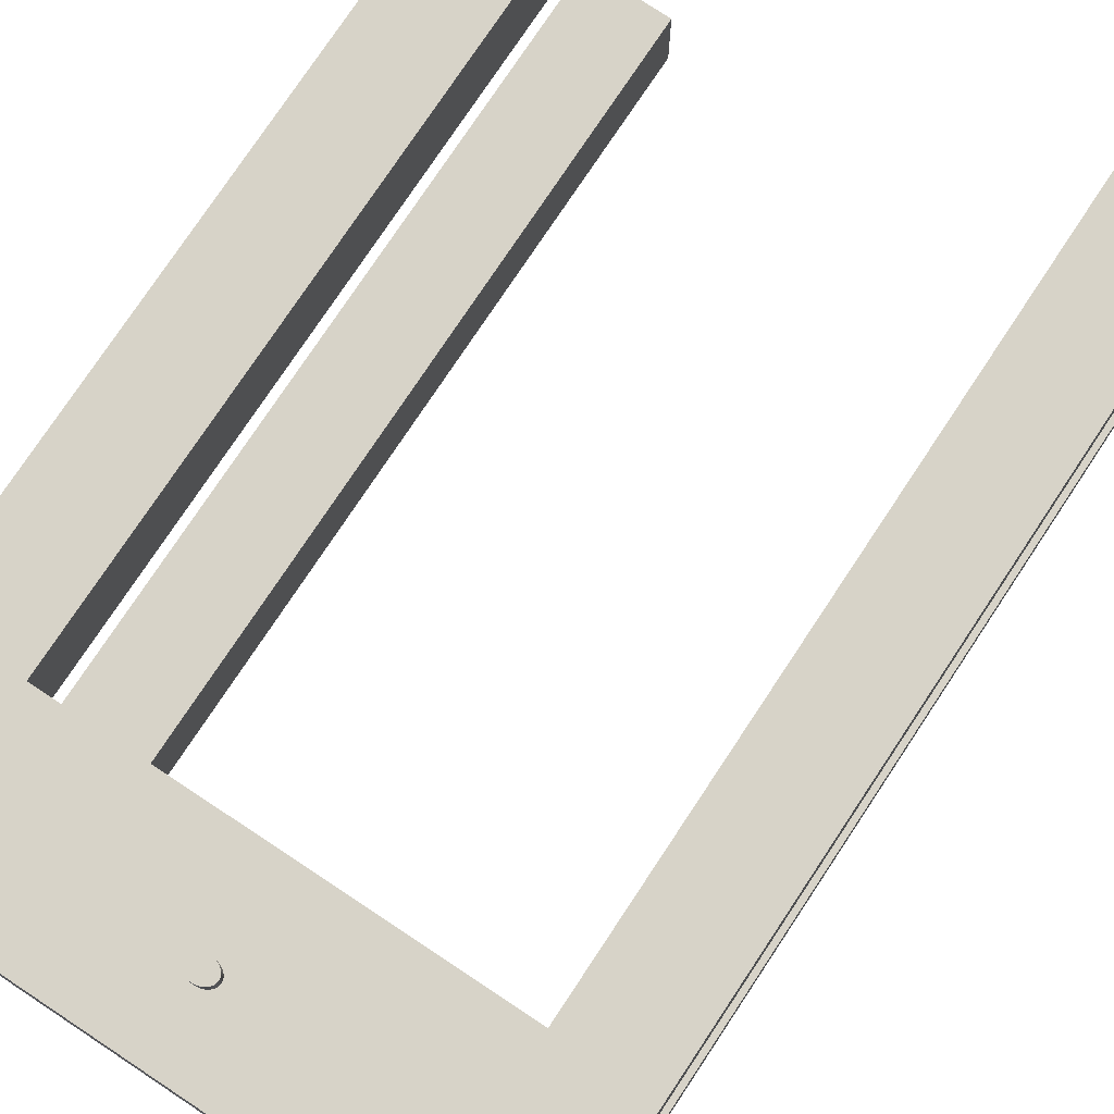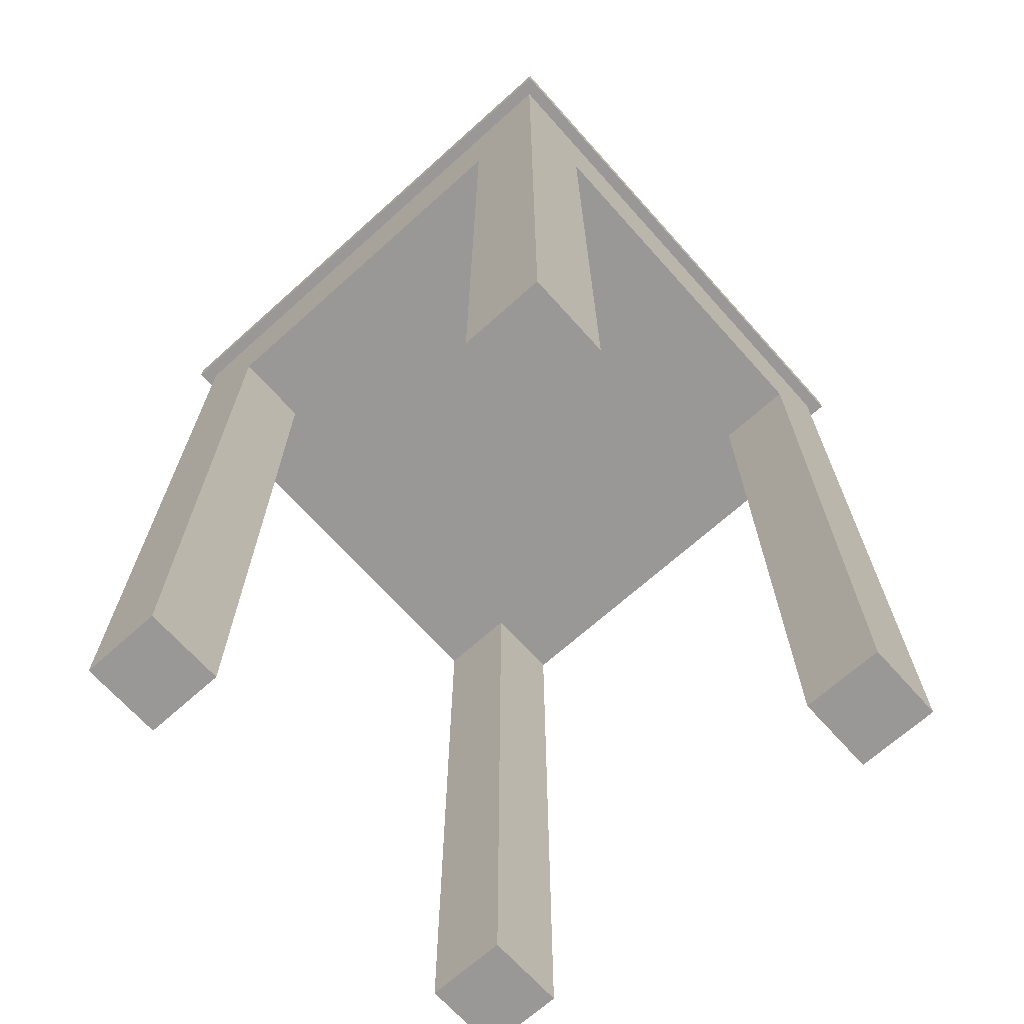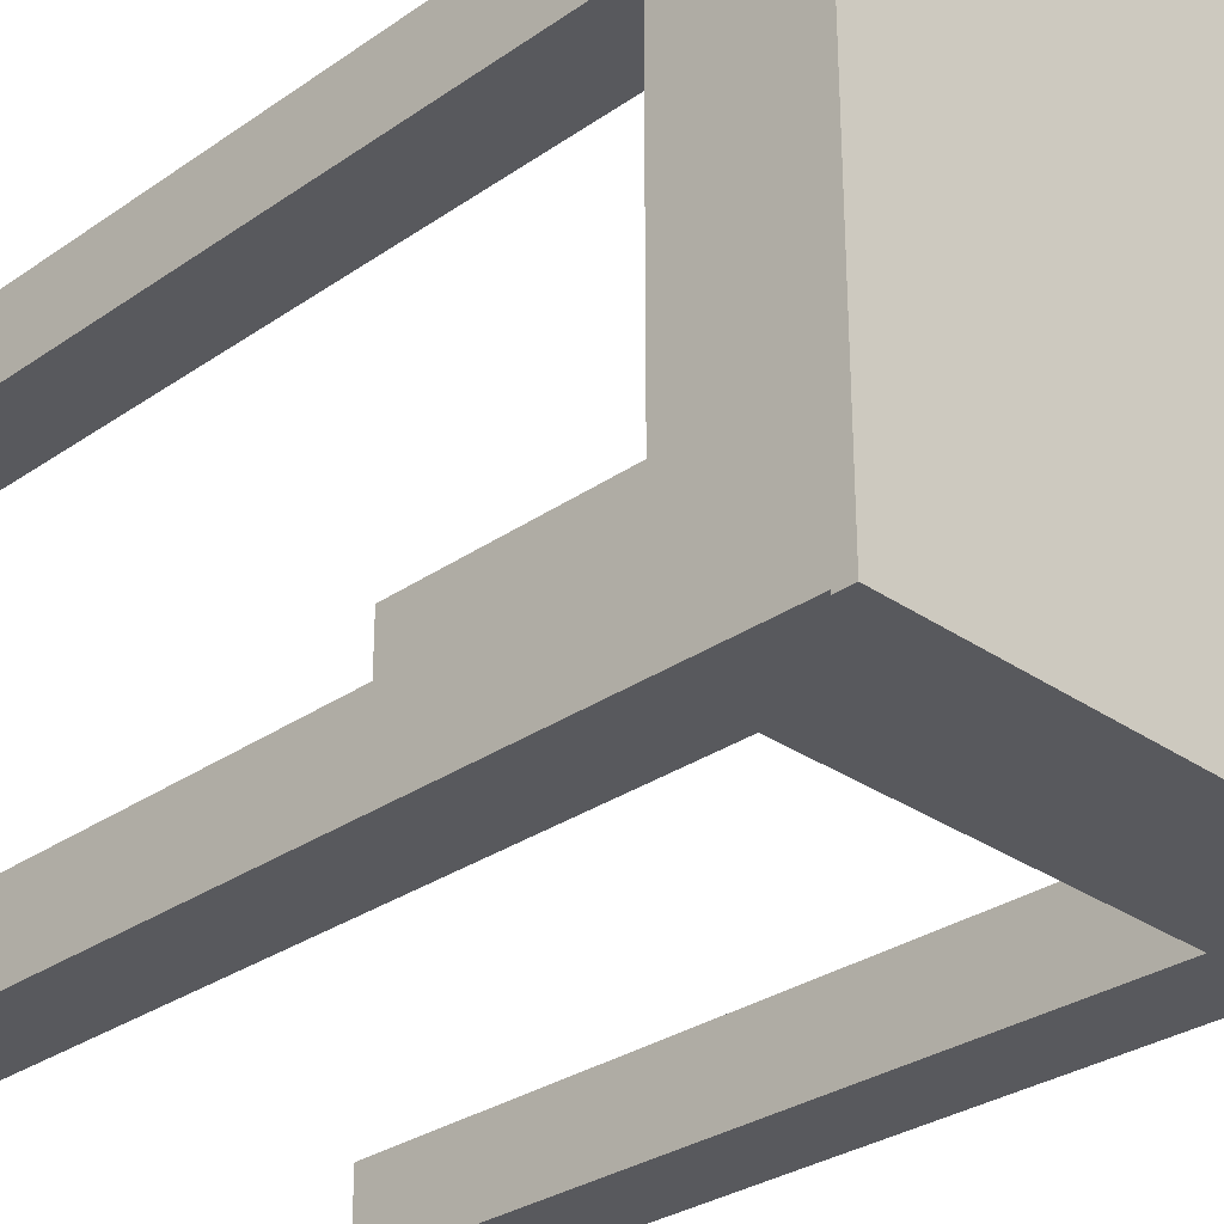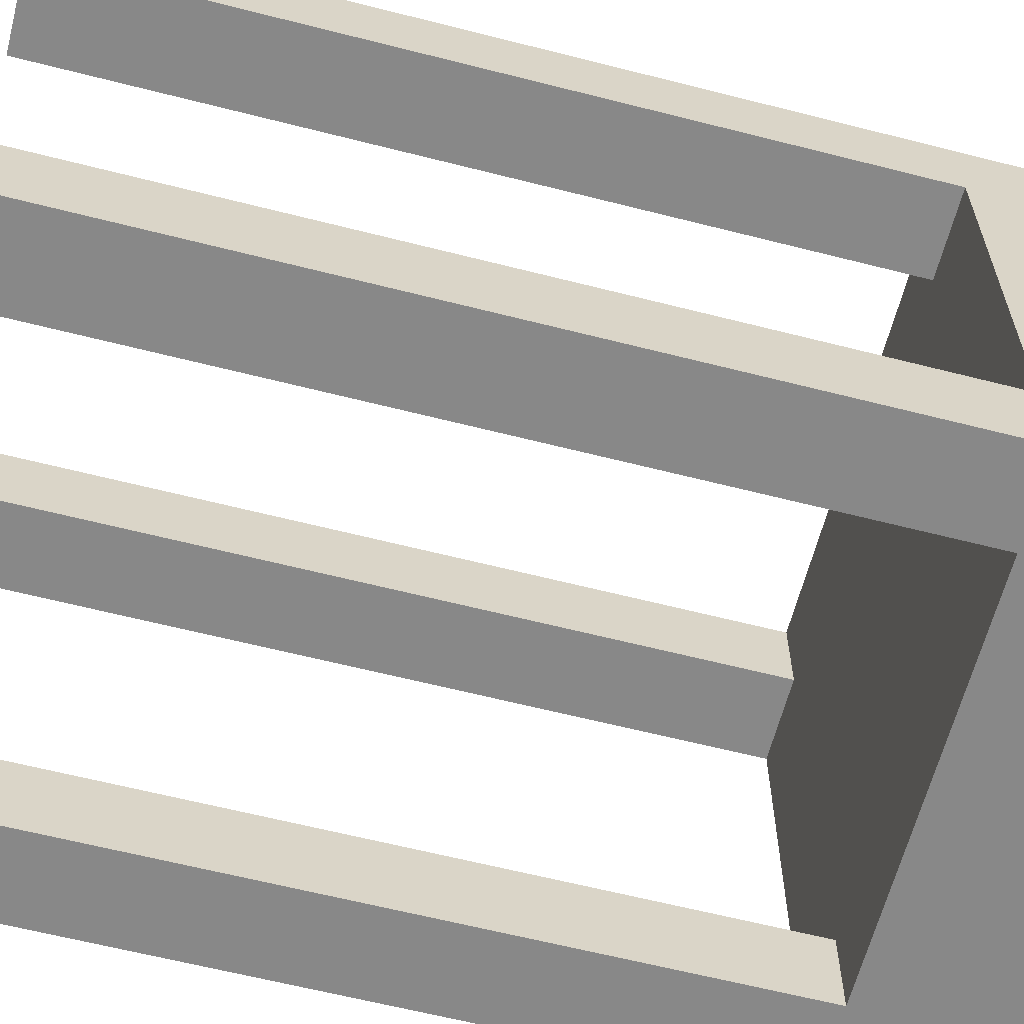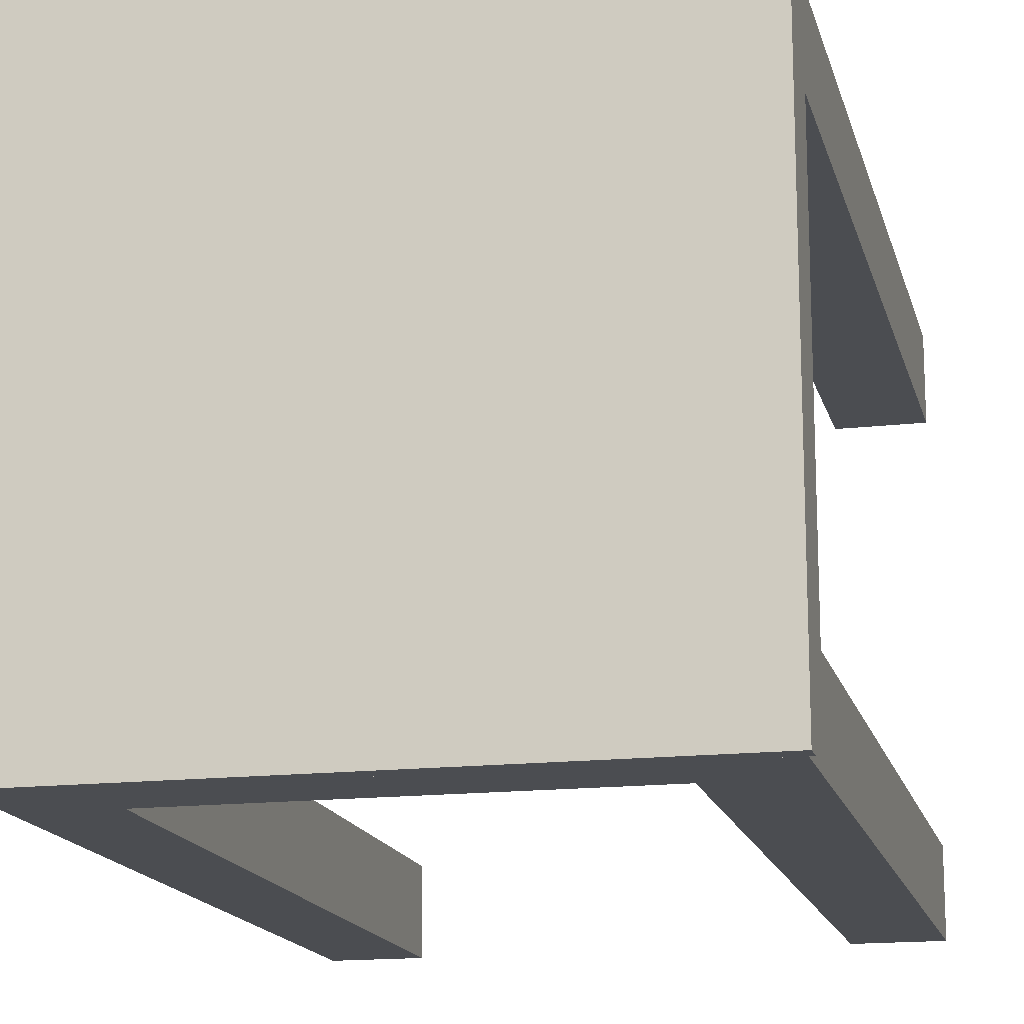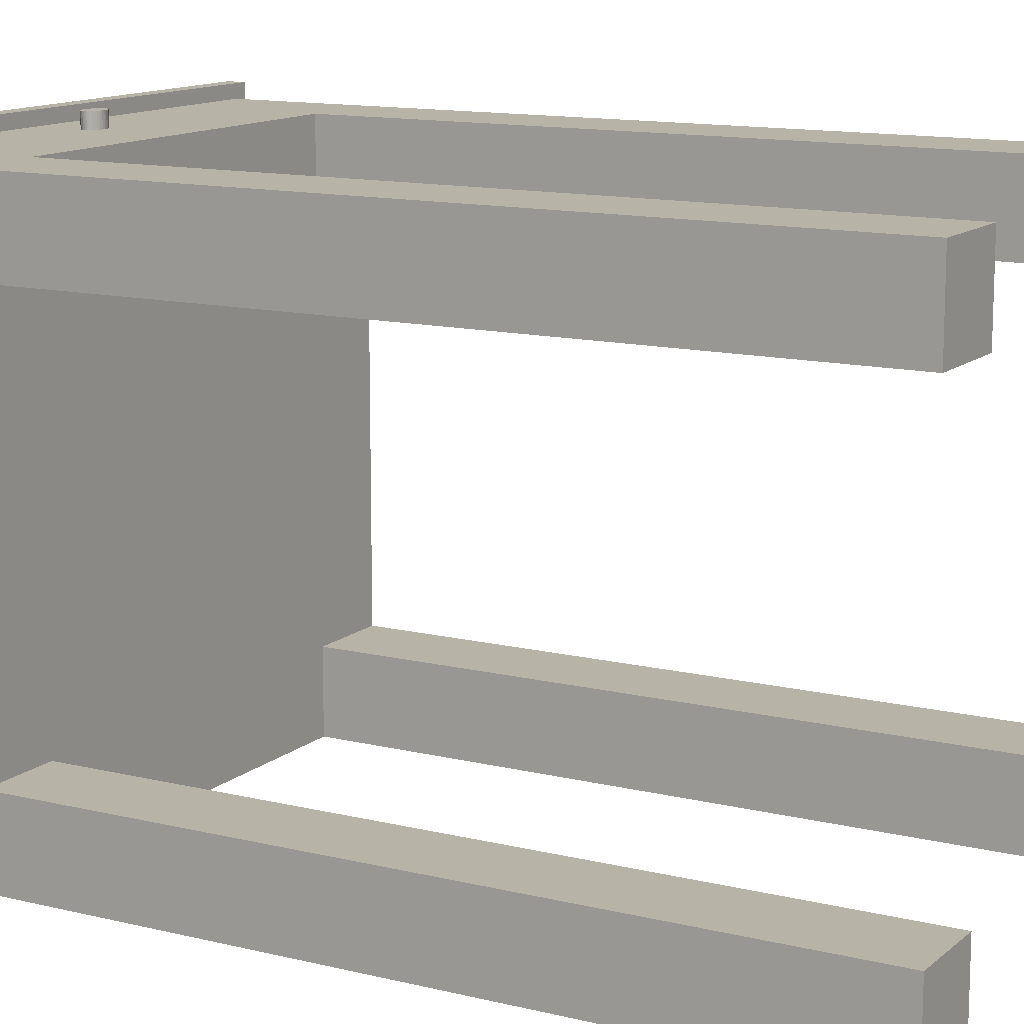
<metadata>
{"format":"obj","ext":"obj","renderer":"f3d","projection":"perspective","resolution":1024,"background":"white","views":[{"elev":76.5,"azim":-146.5,"up":"+Z"},{"elev":-68.7,"azim":131.9,"up":"+Y"},{"elev":-30.2,"azim":135.0,"up":"+Z"},{"elev":-62.7,"azim":75.5,"up":"+Z"},{"elev":-15.9,"azim":-166.5,"up":"+Z"},{"elev":12.8,"azim":-60.5,"up":"+Z"}]}
</metadata>
<code>
o Cube
v 1 2.75 -1
v 1 2.75 1
v -1 2.75 1
v -1 2.75 -1
v 1 3.314 -1
v 1 3.314 1
v -1 3.314 1
v -1 3.314 -1
v 1 2.75 -0.7
v -1 2.75 -0.7
v 1 3.314 -0.7
v -1 3.314 -0.7
v 1 2.75 0.7
v 1 3.314 0.7
v -1 2.75 0.7
v -1 3.314 0.7
v -0.7 2.75 -1
v -0.7 2.75 1
v -0.7 3.314 -1
v -0.7 3.314 1
v -0.7 2.75 -0.7
v -0.7 3.314 -0.7
v -0.7 2.75 0.7
v -0.7 3.314 0.7
v 0.7 3.314 -0.7
v 0.7 3.314 0.7
v 0.7 2.75 -1
v 0.7 2.75 1
v 0.7 3.314 -1
v 0.7 3.314 1
v 0.7 2.75 -0.7
v 0.7 2.75 0.7
v 1 0 -1
v 1 0 1
v -1 0 1
v -1 0 -1
v 1 0 -0.7
v -1 0 -0.7
v 1 0 0.7
v -1 0 0.7
v -0.7 0 -1
v -0.7 0 1
v -0.7 0 -0.7
v -0.7 0 0.7
v 0.7 0 -1
v 0.7 0 1
v 0.7 0 -0.7
v 0.7 0 0.7
v 0 3.1 0.9753
v 0 3.101 1.055
v 0.009641 3.1 0.9753
v 0.009641 3.1 1.055
v 0.01891 3.097 0.9753
v 0.01891 3.098 1.055
v 0.02746 3.094 0.9753
v 0.02746 3.095 1.055
v 0.03494 3.09 0.9754
v 0.03494 3.09 1.055
v 0.04109 3.084 0.9754
v 0.04109 3.085 1.055
v 0.04566 3.078 0.9755
v 0.04566 3.078 1.055
v 0.04847 3.071 0.9755
v 0.04847 3.071 1.055
v 0.04942 3.064 0.9756
v 0.04942 3.064 1.055
v 0.04847 3.057 0.9756
v 0.04847 3.057 1.055
v 0.04566 3.05 0.9757
v 0.04566 3.05 1.055
v 0.04109 3.043 0.9757
v 0.04109 3.044 1.055
v 0.03494 3.038 0.9758
v 0.03494 3.038 1.055
v 0.02746 3.033 0.9758
v 0.02746 3.034 1.056
v 0.01891 3.03 0.9758
v 0.01891 3.031 1.056
v 0.009641 3.028 0.9759
v 0.009641 3.029 1.056
v 0 3.027 0.9759
v 0 3.028 1.056
v -0.009641 3.028 0.9759
v -0.009641 3.029 1.056
v -0.01891 3.03 0.9758
v -0.01891 3.031 1.056
v -0.02746 3.033 0.9758
v -0.02746 3.034 1.056
v -0.03494 3.038 0.9758
v -0.03494 3.038 1.055
v -0.04109 3.043 0.9757
v -0.04109 3.044 1.055
v -0.04566 3.05 0.9757
v -0.04566 3.05 1.055
v -0.04847 3.057 0.9756
v -0.04847 3.057 1.055
v -0.04942 3.064 0.9756
v -0.04942 3.064 1.055
v -0.04847 3.071 0.9755
v -0.04847 3.071 1.055
v -0.04566 3.078 0.9755
v -0.04566 3.078 1.055
v -0.04109 3.084 0.9754
v -0.04109 3.085 1.055
v -0.03494 3.09 0.9754
v -0.03494 3.09 1.055
v -0.02746 3.094 0.9753
v -0.02746 3.095 1.055
v -0.01891 3.097 0.9753
v -0.01891 3.098 1.055
v -0.009641 3.1 0.9753
v -0.009641 3.1 1.055
v 1 3.25 -1
v 1 3.25 1
v -1 3.25 1
v -1 3.25 -1
v 1 3.25 -0.7
v -1 3.25 -0.7
v 1 3.25 0.7
v -1 3.25 0.7
v -0.7 3.25 1
v -0.7 3.25 -1
v 0.7 3.25 1
v 0.7 3.25 -1
v -1.05 3.314 1
v -1.05 3.314 -1
v -1.05 3.314 -0.7
v -1.05 3.314 0.7
v -1.05 3.25 1
v -1.05 3.25 -1
v -1.05 3.25 -0.7
v -1.05 3.25 0.7
v 1.05 3.314 -1
v 1.05 3.314 1
v 1.05 3.314 -0.7
v 1.05 3.314 0.7
v 1.05 3.25 -1
v 1.05 3.25 1
v 1.05 3.25 -0.7
v 1.05 3.25 0.7
v 1 3.314 -1.05
v -1 3.314 -1.05
v -0.7 3.314 -1.05
v 0.7 3.314 -1.05
v 1 3.25 -1.05
v -1 3.25 -1.05
v -0.7 3.25 -1.05
v 0.7 3.25 -1.05
v -1.05 3.314 -1.05
v -1.05 3.25 -1.05
v 1.05 3.314 -1.05
v 1.05 3.25 -1.05
v 1 3.314 1.05
v -1 3.314 1.05
v -0.7 3.314 1.05
v 0.7 3.314 1.05
v 1 3.25 1.05
v -1 3.25 1.05
v -0.7 3.25 1.05
v 0.7 3.25 1.05
v -1.05 3.314 1.05
v -1.05 3.25 1.05
v 1.05 3.314 1.05
v 1.05 3.25 1.05
f 4 36 38
f 16 7 20
f 119 140 138
f 125 129 162
f 116 118 131
f 17 4 116
f 21 43 41
f 19 8 12
f 117 113 137
f 120 132 131
f 21 23 15
f 12 16 24
f 119 117 139
f 115 129 132
f 28 18 23
f 24 20 30
f 125 161 154
f 27 17 122
f 27 31 21
f 29 19 22
f 32 23 21
f 22 24 26
f 2 28 46
f 26 30 6
f 138 134 163
f 113 1 27
f 2 34 39
f 5 29 25
f 13 32 31
f 25 26 14
f 42 35 40
f 41 43 38
f 34 46 48
f 37 47 45
f 10 38 43
f 3 35 42
f 18 42 44
f 17 41 36
f 1 9 37
f 32 13 39
f 27 45 47
f 9 31 47
f 32 48 46
f 1 33 45
f 15 40 35
f 23 44 40
f 49 50 52
f 51 52 54
f 53 54 56
f 55 56 58
f 57 58 60
f 59 60 62
f 61 62 64
f 63 64 66
f 65 66 68
f 67 68 70
f 69 70 72
f 71 72 74
f 73 74 76
f 75 76 78
f 77 78 80
f 79 80 82
f 82 84 83
f 84 86 85
f 86 88 87
f 88 90 89
f 90 92 91
f 92 94 93
f 94 96 95
f 96 98 97
f 98 100 99
f 100 102 101
f 102 104 103
f 104 106 105
f 106 108 107
f 108 110 109
f 82 50 112
f 112 50 49
f 110 112 111
f 53 77 51
f 13 119 114
f 18 121 115
f 118 116 4
f 130 150 146
f 1 113 117
f 120 118 10
f 9 117 119
f 3 115 120
f 28 123 121
f 126 8 142
f 2 114 123
f 137 152 151
f 127 126 130
f 128 127 131
f 125 128 132
f 12 127 128
f 16 128 125
f 8 126 127
f 137 113 145
f 114 138 164
f 140 136 134
f 137 133 135
f 139 135 136
f 11 14 136
f 11 135 133
f 14 6 134
f 6 153 163
f 133 151 141
f 147 146 142
f 148 147 143
f 141 145 148
f 146 150 149
f 145 141 151
f 130 126 149
f 124 148 145
f 122 147 148
f 116 146 147
f 29 144 143
f 29 5 141
f 8 19 143
f 159 155 154
f 160 156 155
f 157 153 156
f 154 161 162
f 153 157 164
f 114 157 160
f 121 123 160
f 121 159 158
f 115 158 162
f 20 155 156
f 6 30 156
f 20 7 154
f 10 4 38
f 24 16 20
f 114 119 138
f 161 125 162
f 130 116 131
f 122 17 116
f 17 21 41
f 22 19 12
f 139 117 137
f 118 120 131
f 10 21 15
f 22 12 24
f 140 119 139
f 120 115 132
f 32 28 23
f 26 24 30
f 7 125 154
f 124 27 122
f 17 27 21
f 25 29 22
f 31 32 21
f 25 22 26
f 34 2 46
f 14 26 6
f 164 138 163
f 124 113 27
f 13 2 39
f 11 5 25
f 9 13 31
f 11 25 14
f 44 42 40
f 36 41 38
f 39 34 48
f 33 37 45
f 21 10 43
f 18 3 42
f 23 18 44
f 4 17 36
f 33 1 37
f 48 32 39
f 31 27 47
f 37 9 47
f 28 32 46
f 27 1 45
f 3 15 35
f 15 23 40
f 51 49 52
f 53 51 54
f 55 53 56
f 57 55 58
f 59 57 60
f 61 59 62
f 63 61 64
f 65 63 66
f 67 65 68
f 69 67 70
f 71 69 72
f 73 71 74
f 75 73 76
f 77 75 78
f 79 77 80
f 81 79 82
f 81 82 83
f 83 84 85
f 85 86 87
f 87 88 89
f 89 90 91
f 91 92 93
f 93 94 95
f 95 96 97
f 97 98 99
f 99 100 101
f 101 102 103
f 103 104 105
f 105 106 107
f 107 108 109
f 74 58 56
f 76 74 56
f 110 108 88
f 68 66 64
f 68 62 70
f 60 58 72
f 76 54 78
f 80 52 82
f 109 110 111
f 88 108 90
f 62 60 70
f 100 98 96
f 100 94 102
f 92 90 104
f 111 112 49
f 84 82 112
f 90 106 104
f 100 96 94
f 92 104 102
f 86 110 88
f 76 56 54
f 94 92 102
f 68 64 62
f 52 80 78
f 86 84 112
f 58 74 72
f 108 106 90
f 52 50 82
f 54 52 78
f 110 86 112
f 60 72 70
f 107 109 87
f 3 18 115
f 105 89 103
f 101 93 99
f 97 99 95
f 93 101 91
f 83 85 109
f 111 49 81
f 49 51 81
f 77 53 75
f 57 59 73
f 69 63 67
f 59 71 73
f 61 69 59
f 73 75 57
f 2 13 114
f 91 101 103
f 87 89 105
f 99 93 95
f 53 55 75
f 51 79 81
f 69 61 63
f 63 65 67
f 107 87 105
f 83 111 81
f 75 55 57
f 89 91 103
f 59 69 71
f 51 77 79
f 109 85 87
f 111 83 109
f 10 118 4
f 116 130 146
f 9 1 117
f 15 120 10
f 13 9 119
f 15 3 120
f 18 28 121
f 149 126 142
f 28 2 123
f 133 137 151
f 131 127 130
f 132 128 131
f 129 125 132
f 16 12 128
f 7 16 125
f 12 8 127
f 152 137 145
f 157 114 164
f 138 140 134
f 139 137 135
f 140 139 136
f 135 11 136
f 5 11 133
f 136 14 134
f 134 6 163
f 5 133 141
f 143 147 142
f 144 148 143
f 144 141 148
f 142 146 149
f 152 145 151
f 150 130 149
f 113 124 145
f 124 122 148
f 122 116 147
f 19 29 143
f 144 29 141
f 142 8 143
f 158 159 154
f 159 160 155
f 160 157 156
f 158 154 162
f 163 153 164
f 123 114 160
f 159 121 160
f 115 121 158
f 129 115 162
f 30 20 156
f 153 6 156
f 155 20 154

</code>
